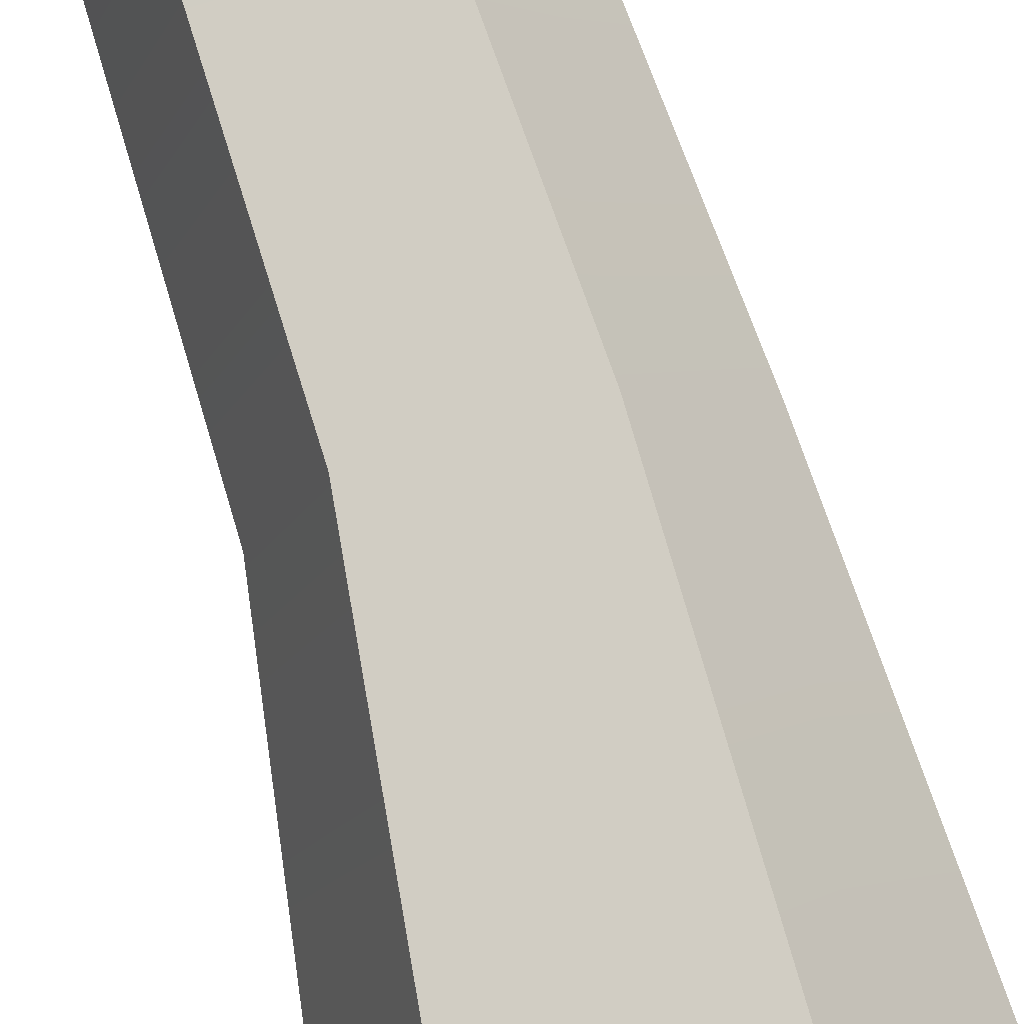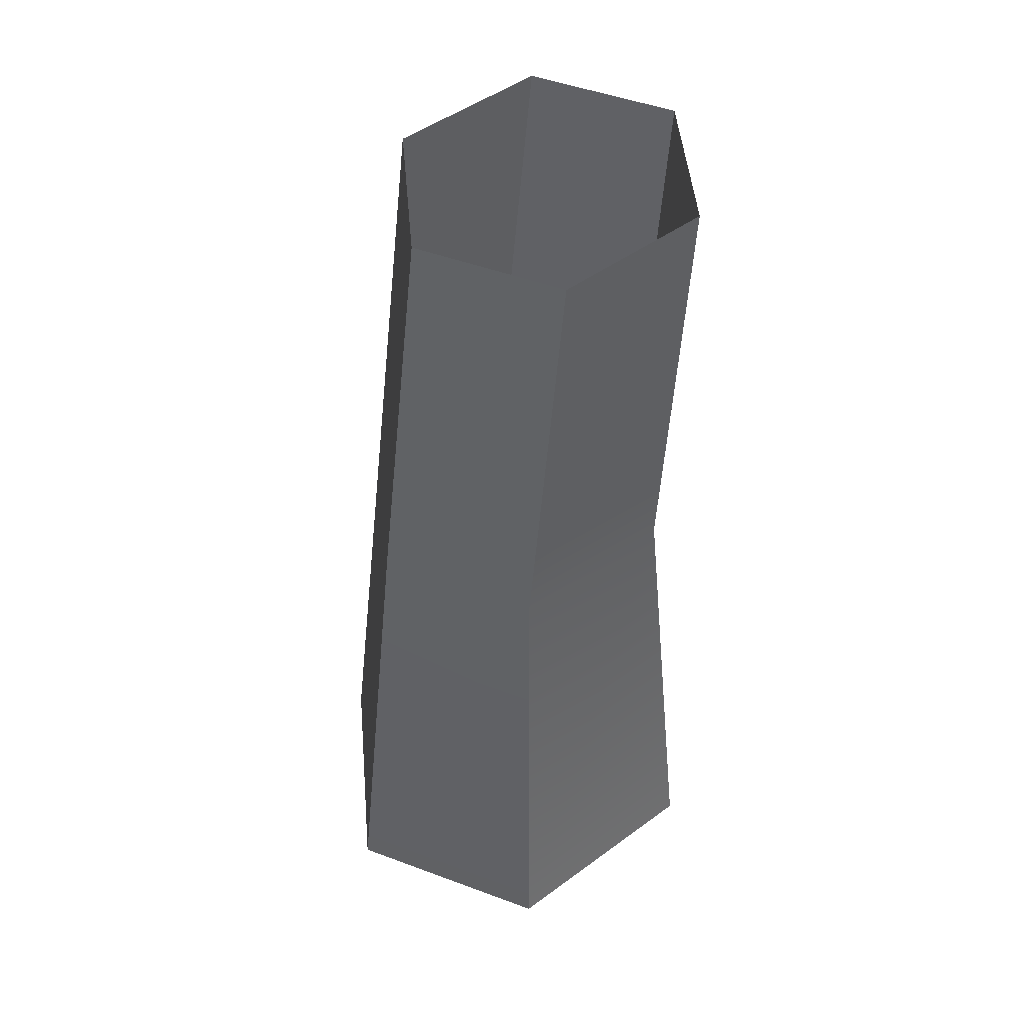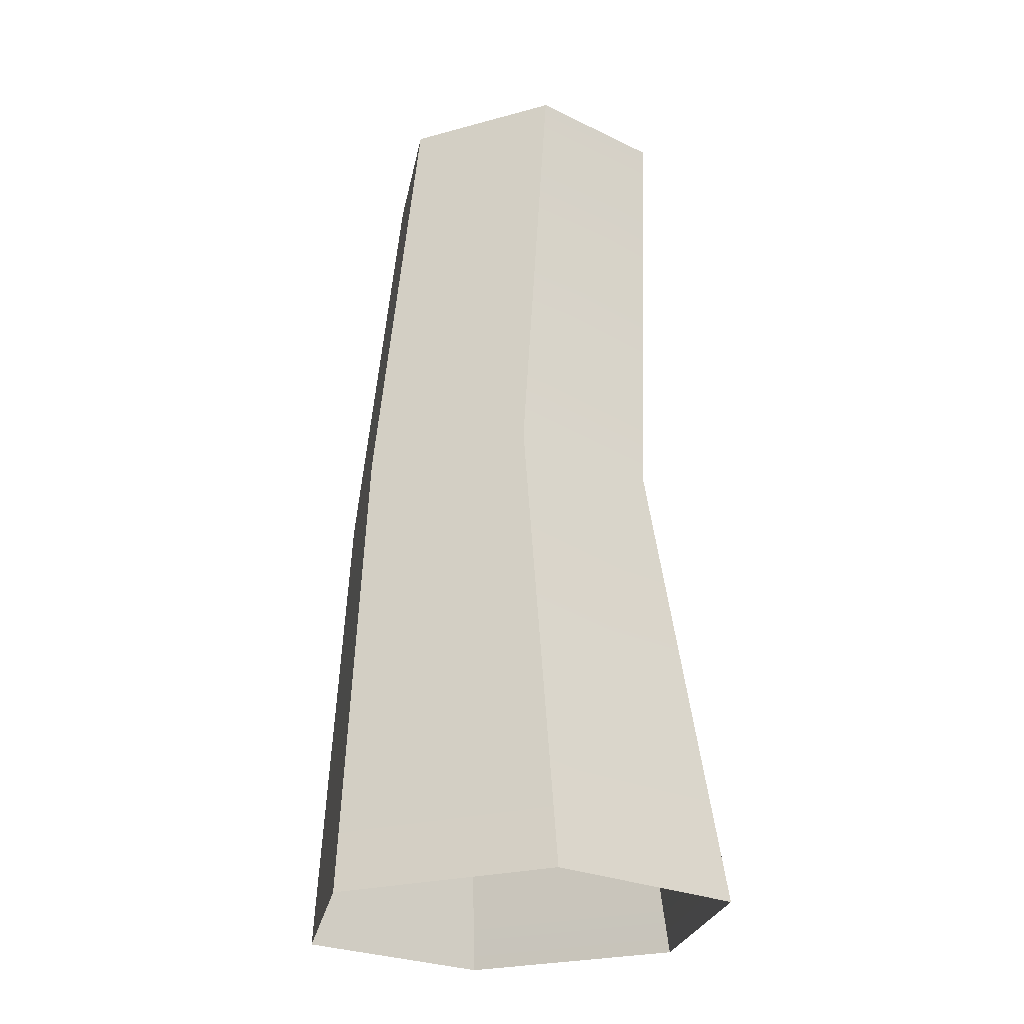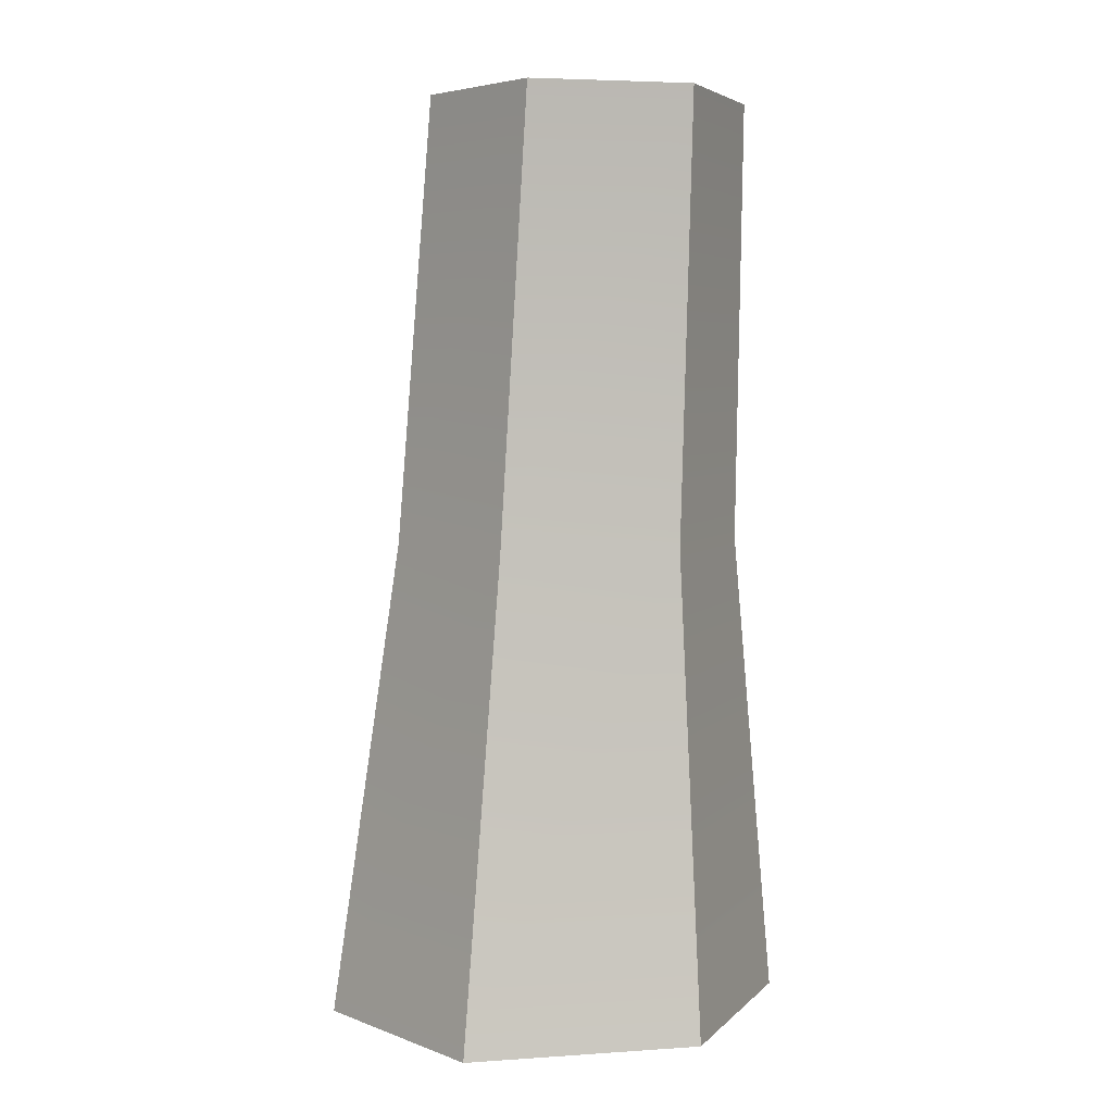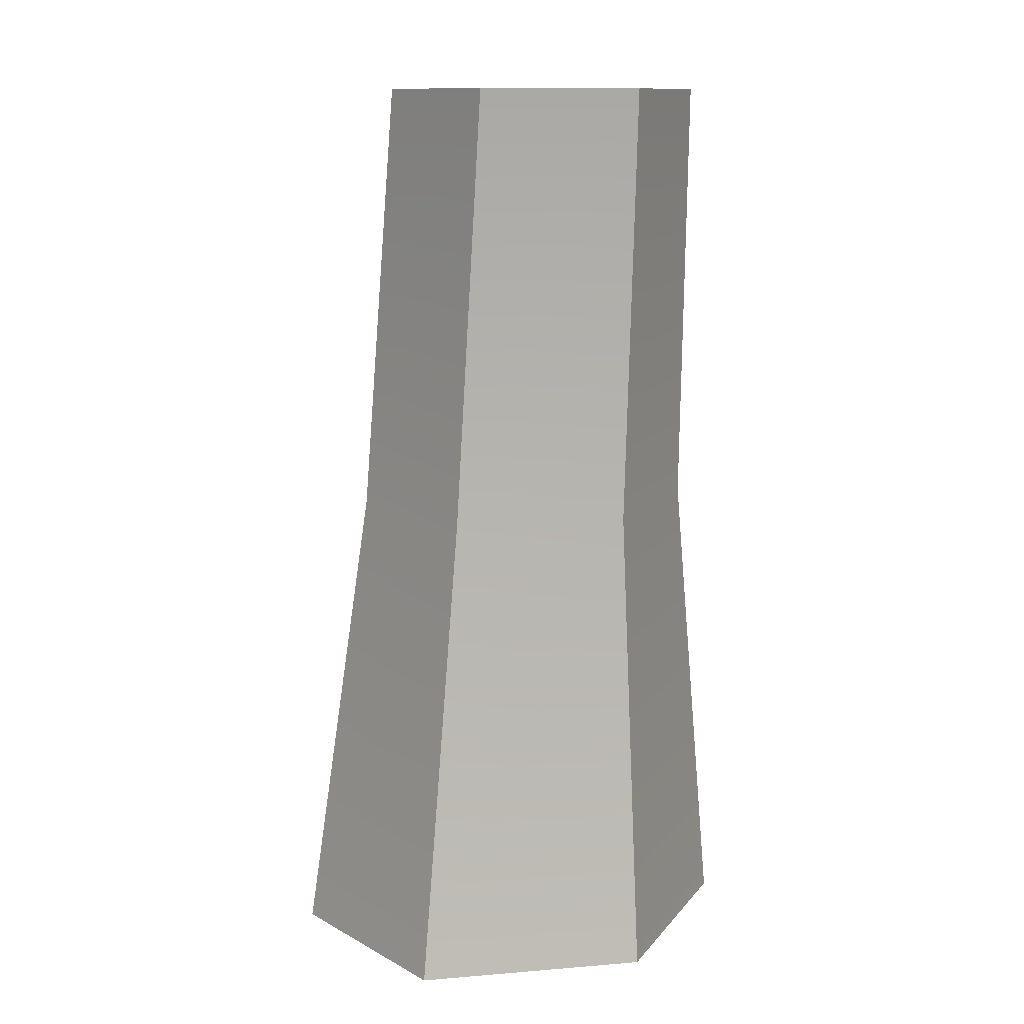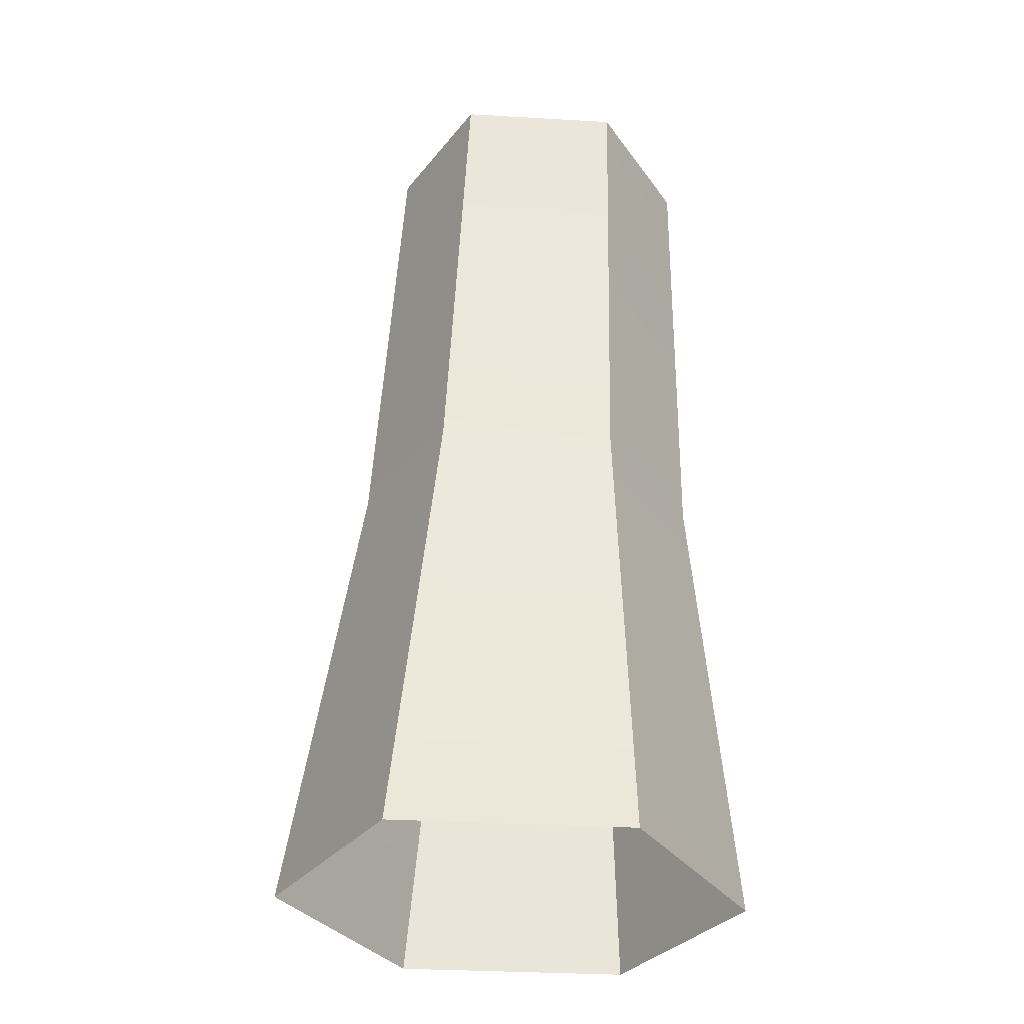
<metadata>
{"format":"obj","ext":"obj","renderer":"f3d","projection":"perspective","resolution":1024,"background":"white","views":[{"elev":79.3,"azim":-14.2,"up":"+Z"},{"elev":47.8,"azim":-165.1,"up":"+Y"},{"elev":-24.9,"azim":134.0,"up":"+Y"},{"elev":4.6,"azim":-137.9,"up":"+Y"},{"elev":12.2,"azim":-136.5,"up":"+Y"},{"elev":-33.2,"azim":-130.1,"up":"+Y"}]}
</metadata>
<code>
g default
v -42.87 4.555 -36.21
v -6.053 4.555 -31.15
v 17.16 4.555 -63.64
v 3.557 4.555 -101.2
v -33.26 4.555 -106.2
v -56.48 4.555 -73.74
v -41.08 162.9 -43.31
v -15.48 162.9 -39.8
v 0.663 162.9 -62.39
v -8.797 162.9 -88.49
v -34.4 162.9 -92.01
v -50.54 162.9 -69.42
v -36.79 86.29 -39.57
v -47.22 86.29 -68.35
v -29.42 86.29 -93.26
v -1.19 86.29 -89.39
v 9.241 86.29 -60.61
v -8.558 86.29 -35.7
g boom
f 1 2 18 13
f 2 3 17 18
f 3 4 16 17
f 4 5 15 16
f 5 6 14 15
f 6 1 13 14
f 14 13 7 12
f 15 14 12 11
f 16 15 11 10
f 17 16 10 9
f 18 17 9 8
f 13 18 8 7

</code>
